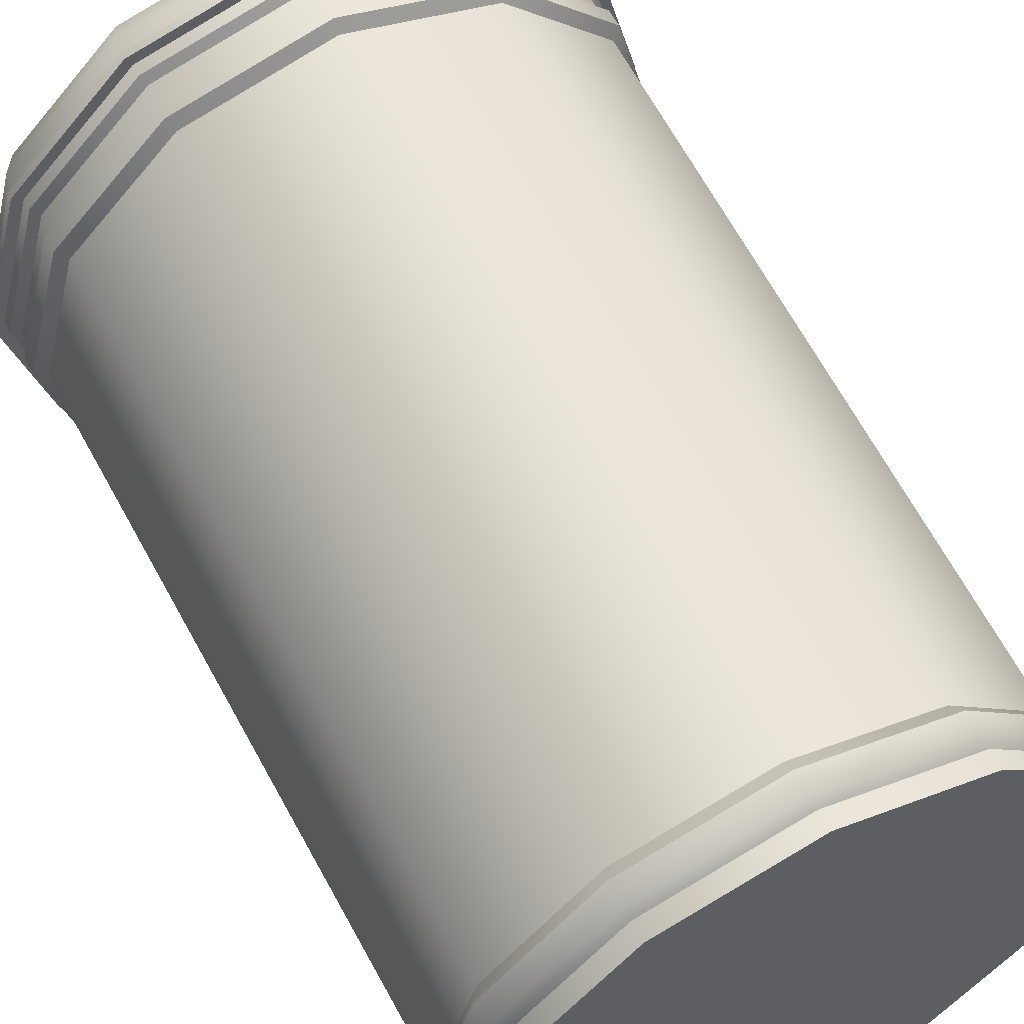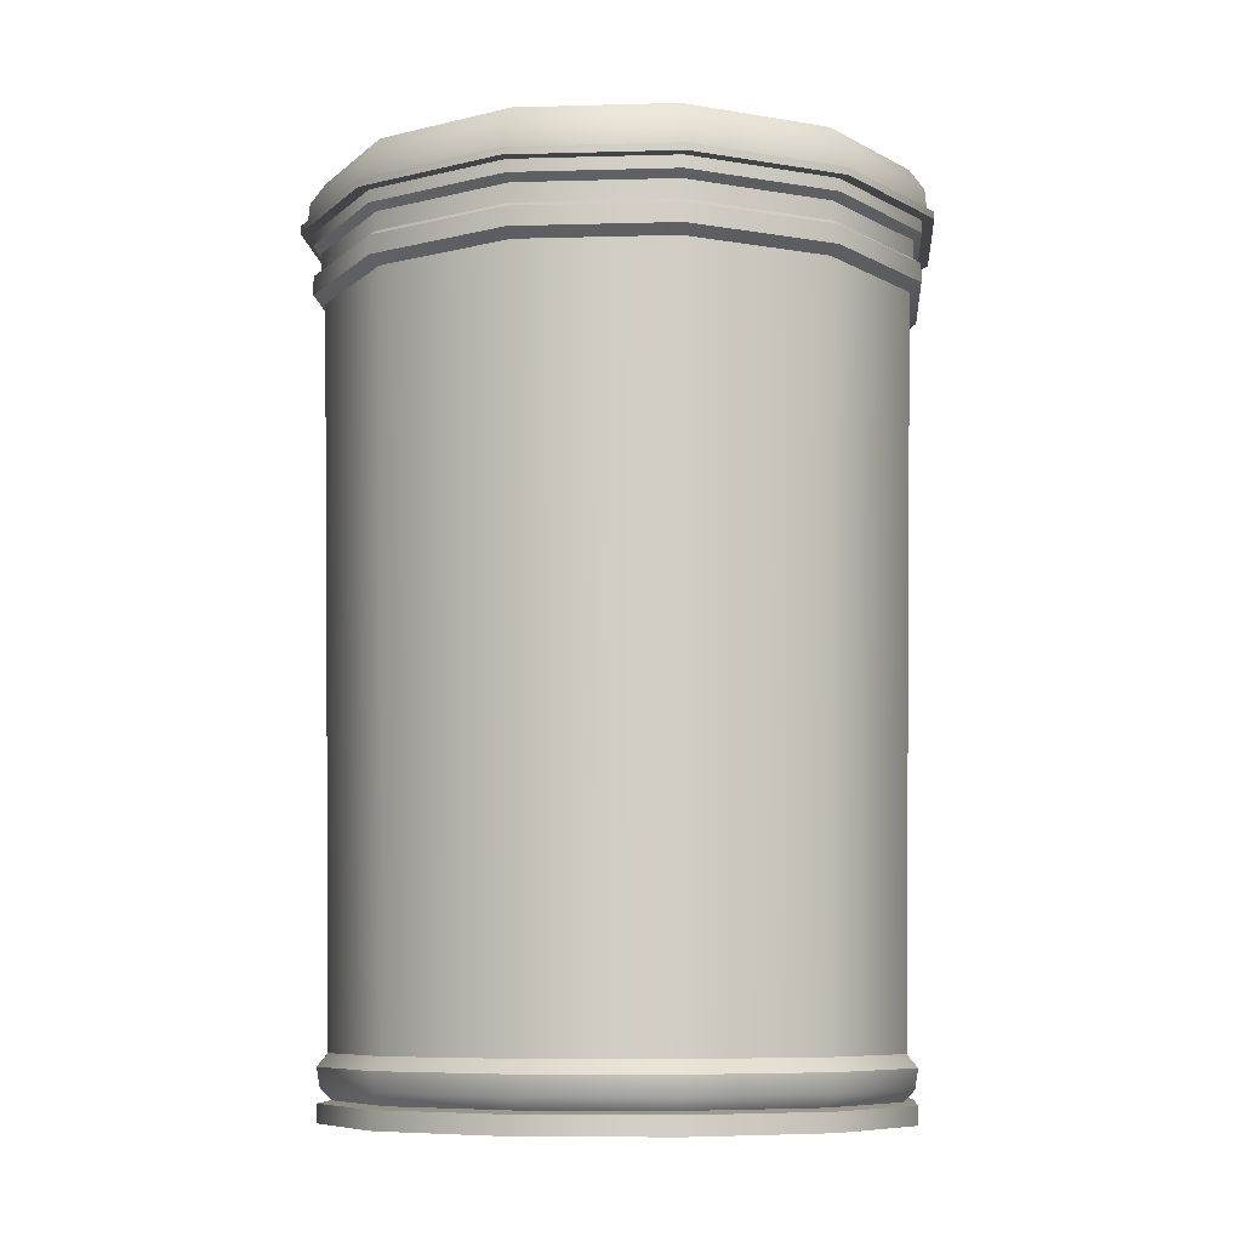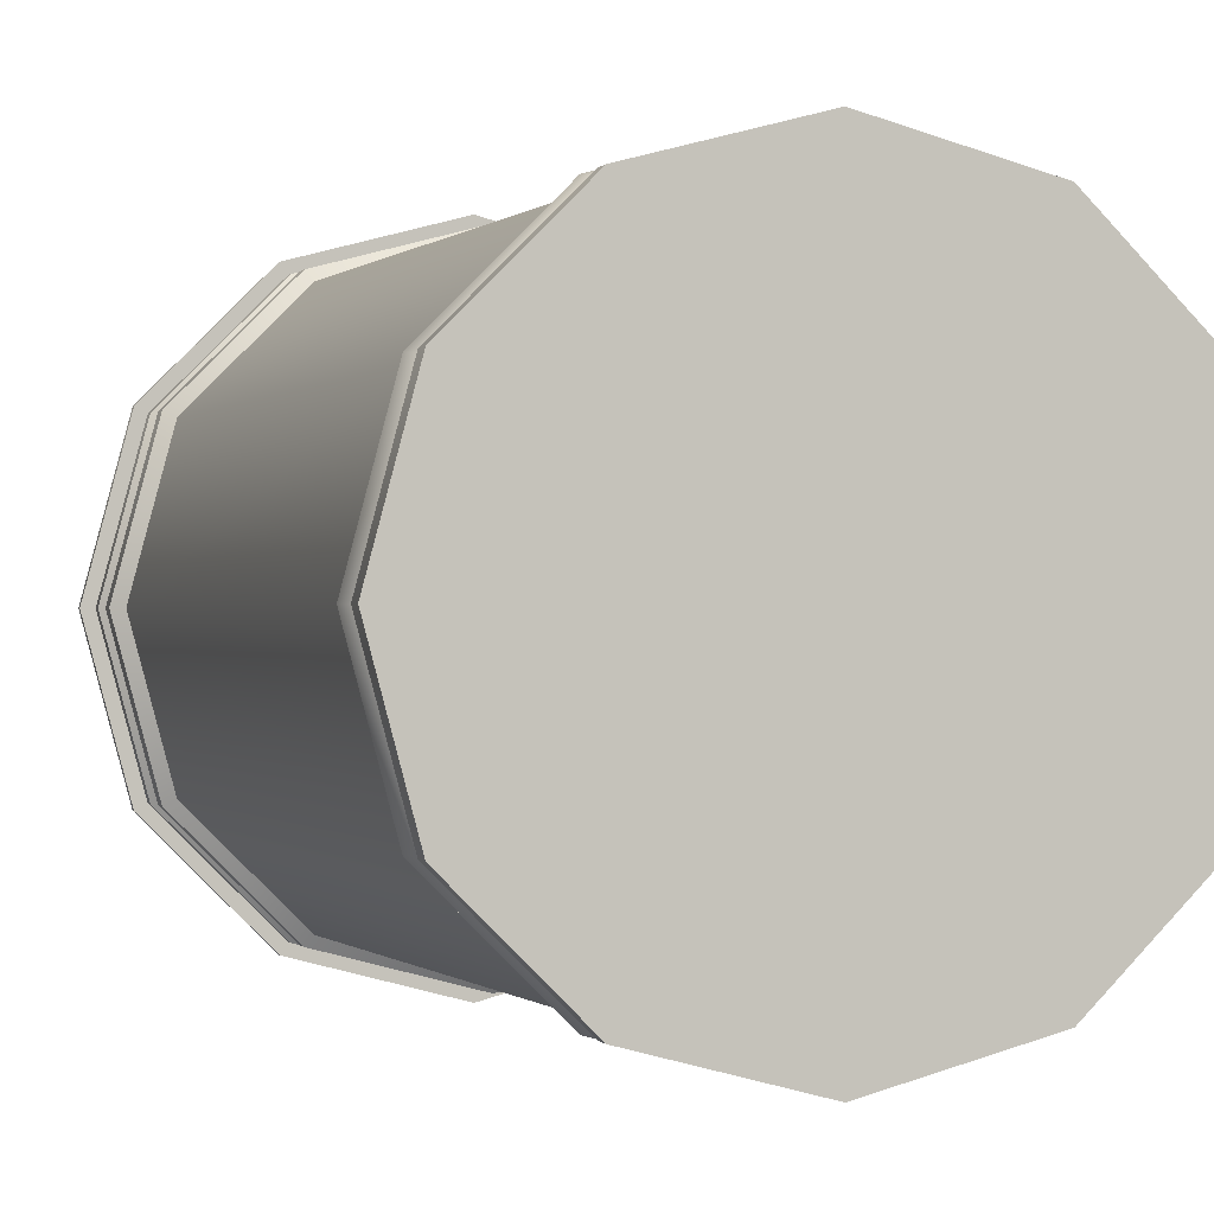
<metadata>
{"format":"obj","ext":"obj","renderer":"f3d","projection":"perspective","resolution":1024,"background":"white","views":[{"elev":59.1,"azim":-27.1,"up":"+Z"},{"elev":-8.1,"azim":-130.5,"up":"+Y"},{"elev":-0.2,"azim":-16.7,"up":"+Z"}]}
</metadata>
<code>
o Trashcan_Large.004_Cylinder.154
v -3e-06 7.167 -32.15
v -3e-06 90.14 -33.78
v 16.08 7.167 -27.84
v 16.89 90.14 -29.26
v 27.84 7.167 -16.08
v 29.26 90.14 -16.89
v 32.15 7.167 1.7e-05
v 33.78 90.14 1.6e-05
v 27.84 7.167 16.08
v 29.26 90.14 16.89
v 16.08 7.167 27.84
v 16.89 90.14 29.26
v 2e-06 7.167 32.15
v 2e-06 90.14 33.78
v -16.08 7.167 27.84
v -16.89 90.14 29.26
v -27.84 7.167 16.08
v -29.26 90.14 16.89
v -32.15 7.167 3e-05
v -33.78 90.14 3.1e-05
v -27.84 7.167 -16.08
v -29.26 90.14 -16.89
v -16.08 7.167 -27.84
v -16.89 90.14 -29.26
v -3e-06 5.706 -33.38
v 16.69 5.706 -28.91
v 28.91 5.706 -16.69
v 33.38 5.706 1.7e-05
v 28.91 5.706 16.69
v 16.69 5.706 28.91
v 2e-06 5.706 33.38
v -16.69 5.706 28.91
v -28.91 5.706 16.69
v -33.38 5.706 3.1e-05
v -28.91 5.706 -16.69
v -16.69 5.706 -28.91
v -3e-06 3.433 -32.98
v 16.49 3.433 -28.56
v 28.56 3.433 -16.49
v 32.98 3.433 1.7e-05
v 28.56 3.433 16.49
v 16.49 3.433 28.56
v 2e-06 3.433 32.98
v -16.49 3.433 28.56
v -28.56 3.433 16.49
v -32.98 3.433 3.1e-05
v -28.56 3.433 -16.49
v -16.49 3.433 -28.56
v -3e-06 2.135 -31.7
v 15.85 2.135 -27.45
v 27.45 2.135 -15.85
v 31.7 2.135 1.7e-05
v 27.45 2.135 15.85
v 15.85 2.135 27.45
v 2e-06 2.135 31.7
v -15.85 2.135 27.45
v -27.45 2.135 15.85
v -31.7 2.135 3e-05
v -27.45 2.135 -15.85
v -15.85 2.135 -27.45
v -3e-06 1.81 -33.29
v 16.65 1.81 -28.83
v 28.83 1.81 -16.65
v 33.29 1.81 1.7e-05
v 28.83 1.81 16.65
v 16.65 1.81 28.83
v 2e-06 1.81 33.29
v -16.65 1.81 28.83
v -28.83 1.81 16.65
v -33.29 1.81 3.1e-05
v -28.83 1.81 -16.65
v -16.65 1.81 -28.83
v -3e-06 -0.3003 -33.29
v 16.65 -0.3003 -28.83
v 28.83 -0.3003 -16.65
v 33.29 -0.3003 1.7e-05
v 28.83 -0.3003 16.65
v 16.65 -0.3003 28.83
v 2e-06 -0.3003 33.29
v -16.65 -0.3003 28.83
v -28.83 -0.3003 16.65
v -33.29 -0.3003 3.1e-05
v -28.83 -0.3003 -16.65
v -16.65 -0.3003 -28.83
v 17.57 91.11 -30.42
v -3e-06 91.11 -35.13
v 30.42 91.11 -17.57
v 35.13 91.11 1.6e-05
v 30.42 91.11 17.57
v 17.57 91.11 30.42
v 2e-06 91.11 35.13
v -17.57 91.11 30.42
v -30.42 91.11 17.57
v -35.13 91.11 3.1e-05
v -30.42 91.11 -17.57
v -17.57 91.11 -30.42
v 17.57 93.26 -30.42
v -3e-06 93.26 -35.13
v 30.42 93.26 -17.57
v 35.13 93.26 1.6e-05
v 30.42 93.26 17.57
v 17.57 93.26 30.42
v 2e-06 93.26 35.13
v -17.57 93.26 30.42
v -30.42 93.26 17.57
v -35.13 93.26 3.1e-05
v -30.42 93.26 -17.57
v -17.57 93.26 -30.42
v 17.15 93.84 -29.7
v -3e-06 93.84 -34.29
v 29.7 93.84 -17.15
v 34.29 93.84 1.6e-05
v 29.7 93.84 17.15
v 17.15 93.84 29.7
v 2e-06 93.84 34.29
v -17.15 93.84 29.7
v -29.7 93.84 17.15
v -34.29 93.84 3.1e-05
v -29.7 93.84 -17.15
v -17.15 93.84 -29.7
v 17.15 95.98 -29.7
v -3e-06 95.98 -34.29
v 29.7 95.98 -17.15
v 34.29 95.98 1.6e-05
v 29.7 95.98 17.15
v 17.15 95.98 29.7
v 2e-06 95.98 34.29
v -17.15 95.98 29.7
v -29.7 95.98 17.15
v -34.29 95.98 3.1e-05
v -29.7 95.98 -17.15
v -17.15 95.98 -29.7
v 17.63 96.76 -30.54
v -3e-06 96.76 -35.26
v 30.54 96.76 -17.63
v 35.26 96.76 1.6e-05
v 30.54 96.76 17.63
v 17.63 96.76 30.54
v 2e-06 96.76 35.26
v -17.63 96.76 30.54
v -30.54 96.76 17.63
v -35.26 96.76 3.1e-05
v -30.54 96.76 -17.63
v -17.63 96.76 -30.54
v 17.63 99.68 -30.54
v -3e-06 99.68 -35.26
v 30.54 99.68 -17.63
v 35.26 99.68 1.6e-05
v 30.54 99.68 17.63
v 17.63 99.68 30.54
v 2e-06 99.68 35.26
v -17.63 99.68 30.54
v -30.54 99.68 17.63
v -35.26 99.68 3.1e-05
v -30.54 99.68 -17.63
v -17.63 99.68 -30.54
v 16.96 100.1 -29.37
v -3e-06 100.1 -33.92
v 29.37 100.1 -16.96
v 33.92 100.1 1.6e-05
v 29.37 100.1 16.96
v 16.96 100.1 29.37
v 2e-06 100.1 33.92
v -16.96 100.1 29.37
v -29.37 100.1 16.96
v -33.92 100.1 3.1e-05
v -29.37 100.1 -16.96
v -16.96 100.1 -29.37
v 16.27 100.1 -28.19
v -3e-06 100.1 -32.55
v 28.19 100.1 -16.27
v 32.55 100.1 1.7e-05
v 28.19 100.1 16.27
v 16.27 100.1 28.19
v 2e-06 100.1 32.55
v -16.27 100.1 28.19
v -28.19 100.1 16.27
v -32.55 100.1 3e-05
v -28.19 100.1 -16.27
v -16.27 100.1 -28.19
v 15.05 5.077 -26.07
v -3e-06 5.077 -30.1
v 26.07 5.077 -15.05
v 30.1 5.077 1.7e-05
v 26.07 5.077 15.05
v 15.05 5.077 26.07
v 1e-06 5.077 30.1
v -15.05 5.077 26.07
v -26.07 5.077 15.05
v -30.1 5.077 3e-05
v -26.07 5.077 -15.05
v -15.05 5.077 -26.07
v 18.35 98.17 -31.78
v -3e-06 98.17 -36.7
v 31.78 98.17 -18.35
v 36.7 98.17 1.6e-05
v 31.78 98.17 18.35
v 18.35 98.17 31.78
v 2e-06 98.17 36.7
v -18.35 98.17 31.78
v -31.78 98.17 18.35
v -36.7 98.17 3.1e-05
v -31.78 98.17 -18.35
v -18.35 98.17 -31.78
v 18.35 98.99 -31.78
v -3e-06 98.99 -36.7
v 31.78 98.99 -18.35
v 36.7 98.99 1.6e-05
v 31.78 98.99 18.35
v 18.35 98.99 31.78
v 2e-06 98.99 36.7
v -18.35 98.99 31.78
v -31.78 98.99 18.35
v -36.7 98.99 3.1e-05
v -31.78 98.99 -18.35
v -18.35 98.99 -31.78
v 17.96 98.99 -31.11
v -3e-06 98.99 -35.92
v 31.11 98.99 -17.96
v 35.92 98.99 1.6e-05
v 31.11 98.99 17.96
v 17.96 98.99 31.11
v 2e-06 98.99 35.92
v -17.96 98.99 31.11
v -31.11 98.99 17.96
v -35.92 98.99 3.1e-05
v -31.11 98.99 -17.96
v -17.96 98.99 -31.11
v -15.62 104.1 -27.06
v -27.06 104.1 -15.62
v -31.25 104.1 2.9e-05
v -27.06 104.1 15.62
v -15.62 104.1 27.06
v 1e-06 104.1 31.25
v 15.62 104.1 27.06
v 27.06 104.1 15.62
v 31.25 104.1 1.7e-05
v 27.06 104.1 -15.62
v 15.62 104.1 -27.06
v -3e-06 104.1 -31.25
v 16.96 104.1 -29.38
v 17.83 101.6 -30.88
v -3e-06 101.6 -35.66
v -3e-06 104.1 -33.93
v 29.38 104.1 -16.96
v 30.88 101.6 -17.83
v 33.93 104.1 1.6e-05
v 35.66 101.6 1.6e-05
v 29.38 104.1 16.96
v 30.88 101.6 17.83
v 16.96 104.1 29.38
v 17.83 101.6 30.88
v 2e-06 104.1 33.93
v 2e-06 101.6 35.66
v -16.96 104.1 29.38
v -17.83 101.6 30.88
v -29.38 104.1 16.96
v -30.88 101.6 17.83
v -33.93 104.1 3e-05
v -35.66 101.6 3.1e-05
v -29.38 104.1 -16.96
v -30.88 101.6 -17.83
v -16.96 104.1 -29.38
v -17.83 101.6 -30.88
v -26 105.1 -15.01
v -15.01 105.1 -26
v -26 105.1 15.01
v -30.02 105.1 2.9e-05
v 1e-06 105.1 30.02
v -15.01 105.1 26
v 26 105.1 15.01
v 15.01 105.1 26
v 26 105.1 -15.01
v 30.02 105.1 1.7e-05
v -3e-06 105.1 -30.02
v 15.01 105.1 -26
v -20.41 105.1 -11.78
v -11.78 105.1 -20.41
v -20.41 105.1 11.78
v -23.56 105.1 2.8e-05
v 0 105.1 23.56
v -11.78 105.1 20.41
v 20.41 105.1 11.78
v 11.78 105.1 20.41
v 20.41 105.1 -11.78
v 23.56 105.1 1.8e-05
v -3e-06 105.1 -23.56
v 11.78 105.1 -20.41
v -19.58 106.2 -11.31
v -11.31 106.2 -19.58
v -19.58 106.2 11.31
v -22.61 106.2 2.7e-05
v 0 106.2 22.61
v -11.31 106.2 19.58
v 19.58 106.2 11.31
v 11.31 106.2 19.58
v 19.58 106.2 -11.31
v 22.61 106.2 1.8e-05
v -3e-06 106.2 -22.61
v 11.31 106.2 -19.58
v -7.876 109.2 1.127
v -7.876 110.5 1.127
v -7.876 109.2 -1.127
v -7.876 110.5 -1.127
v 7.876 109.2 1.127
v 7.876 110.5 1.127
v 7.876 109.2 -1.127
v 7.876 110.5 -1.127
v -9.048 109.2 -1.127
v -9.048 109.2 1.127
v -9.048 110.5 1.127
v -9.048 110.5 -1.127
v 9.048 110.5 -1.127
v 9.048 109.2 -1.127
v 9.048 109.2 1.127
v 9.048 110.5 1.127
v -7.876 106.2 -1.127
v -7.876 106.2 1.127
v 7.876 106.2 1.127
v 7.876 106.2 -1.127
v -9.048 106.2 -1.127
v -9.048 106.2 1.127
v 9.048 106.2 1.127
v 9.048 106.2 -1.127
v -14.16 106.6 3.712
v -14.16 106.6 -3.712
v 14.16 106.6 3.712
v 14.16 106.6 -3.712
v -14.69 105.7 4.226
v -14.69 105.7 -4.226
v 14.69 105.7 -4.226
v 14.69 105.7 4.226
f 1 4 3
f 4 5 3
f 6 7 5
f 8 9 7
f 10 11 9
f 12 13 11
f 14 15 13
f 16 17 15
f 17 20 19
f 20 21 19
f 24 86 2
f 22 23 21
f 24 1 23
f 17 34 33
f 32 43 31
f 15 33 32
f 15 31 13
f 13 30 11
f 11 29 9
f 7 29 28
f 1 36 23
f 1 26 25
f 7 27 5
f 23 35 21
f 5 26 3
f 21 34 19
f 47 58 46
f 29 40 28
f 36 47 35
f 25 38 37
f 33 44 32
f 30 41 29
f 25 48 36
f 26 39 38
f 34 45 33
f 31 42 30
f 27 40 39
f 35 46 34
f 52 63 51
f 43 56 55
f 41 52 40
f 48 59 47
f 38 49 37
f 45 56 44
f 42 53 41
f 37 60 48
f 39 50 38
f 46 57 45
f 43 54 42
f 40 51 39
f 64 75 63
f 59 70 58
f 55 68 67
f 53 64 52
f 59 72 71
f 49 62 61
f 57 68 56
f 53 66 65
f 49 72 60
f 51 62 50
f 58 69 57
f 55 66 54
f 82 84 76
f 71 82 70
f 68 79 67
f 65 76 64
f 72 83 71
f 62 73 61
f 69 80 68
f 66 77 65
f 61 84 72
f 63 74 62
f 70 81 69
f 67 78 66
f 90 103 91
f 4 86 85
f 8 87 88
f 22 96 24
f 6 85 87
f 22 94 95
f 18 94 20
f 16 93 18
f 14 92 16
f 12 91 14
f 12 89 90
f 10 88 89
f 105 118 106
f 87 100 88
f 94 107 95
f 92 103 104
f 88 101 89
f 95 108 96
f 86 97 85
f 92 105 93
f 89 102 90
f 96 98 86
f 85 99 87
f 93 106 94
f 109 123 111
f 102 115 103
f 99 112 100
f 107 118 119
f 103 116 104
f 100 113 101
f 107 120 108
f 98 109 97
f 105 116 117
f 101 114 102
f 108 110 98
f 97 111 99
f 132 134 122
f 117 130 118
f 114 127 115
f 111 124 112
f 118 131 119
f 115 128 116
f 112 125 113
f 119 132 120
f 110 121 109
f 116 129 117
f 113 126 114
f 120 122 110
f 137 150 138
f 121 135 123
f 129 142 130
f 126 139 127
f 123 136 124
f 131 142 143
f 127 140 128
f 124 137 125
f 132 143 144
f 122 133 121
f 128 141 129
f 125 138 126
f 149 162 150
f 134 156 146
f 133 147 135
f 141 154 142
f 138 151 139
f 135 148 136
f 142 155 143
f 139 152 140
f 136 149 137
f 143 156 144
f 134 145 133
f 140 153 141
f 165 176 177
f 156 158 146
f 145 159 147
f 154 165 166
f 151 162 163
f 147 160 148
f 155 166 167
f 151 164 152
f 148 161 149
f 155 168 156
f 146 157 145
f 152 165 153
f 170 181 169
f 161 174 162
f 168 170 158
f 157 171 159
f 166 177 178
f 163 174 175
f 160 171 172
f 166 179 167
f 164 175 176
f 160 173 161
f 168 179 180
f 158 169 157
f 191 187 183
f 176 189 177
f 173 186 174
f 180 182 170
f 169 183 171
f 177 190 178
f 174 187 175
f 171 184 172
f 178 191 179
f 175 188 176
f 172 185 173
f 180 191 192
f 199 201 194
f 213 226 214
f 196 209 197
f 203 216 204
f 194 205 193
f 200 213 201
f 197 210 198
f 204 206 194
f 193 207 195
f 201 214 202
f 198 211 199
f 195 208 196
f 202 215 203
f 200 211 212
f 228 243 218
f 210 223 211
f 207 220 208
f 214 227 215
f 211 224 212
f 209 220 221
f 216 227 228
f 205 218 217
f 212 225 213
f 209 222 210
f 216 218 206
f 205 219 207
f 219 242 246
f 226 262 227
f 223 256 224
f 220 250 221
f 227 264 228
f 224 258 225
f 221 252 222
f 234 270 233
f 253 233 255
f 225 260 226
f 222 254 223
f 219 248 220
f 243 241 242
f 242 245 246
f 248 245 247
f 248 249 250
f 250 251 252
f 252 253 254
f 254 255 256
f 258 255 257
f 260 257 259
f 262 259 261
f 262 263 264
f 264 244 243
f 217 243 242
f 263 240 244
f 253 235 234
f 249 235 251
f 249 237 236
f 247 238 237
f 263 230 229
f 241 238 245
f 259 230 261
f 244 239 241
f 257 231 259
f 255 232 257
f 266 287 275
f 236 274 271
f 239 275 276
f 239 273 238
f 236 272 235
f 240 266 275
f 230 266 229
f 233 267 232
f 237 273 274
f 231 265 230
f 231 267 268
f 235 269 234
f 277 290 278
f 273 286 274
f 275 288 276
f 268 279 280
f 268 277 265
f 272 281 269
f 269 282 270
f 276 285 273
f 271 286 283
f 271 284 272
f 270 279 267
f 265 278 266
f 299 289 293
f 278 299 287
f 286 297 298
f 287 300 288
f 279 292 280
f 280 289 277
f 281 296 293
f 281 294 282
f 285 300 297
f 286 295 283
f 284 295 296
f 282 291 279
f 310 318 301
f 304 307 303
f 304 311 302
f 306 301 305
f 307 301 303
f 304 306 308
f 311 309 310
f 313 315 314
f 305 316 306
f 305 323 315
f 303 312 304
f 302 310 301
f 306 313 308
f 308 314 307
f 318 321 317
f 320 323 319
f 301 317 303
f 307 319 305
f 303 321 309
f 309 322 310
f 315 324 314
f 314 320 307
f 326 327 328
f 332 328 327
f 330 325 326
f 329 327 325
f 331 326 328
f 1 2 4
f 4 6 5
f 6 8 7
f 8 10 9
f 10 12 11
f 12 14 13
f 14 16 15
f 16 18 17
f 17 18 20
f 20 22 21
f 24 96 86
f 22 24 23
f 24 2 1
f 17 19 34
f 32 44 43
f 15 17 33
f 15 32 31
f 13 31 30
f 11 30 29
f 7 9 29
f 1 25 36
f 1 3 26
f 7 28 27
f 23 36 35
f 5 27 26
f 21 35 34
f 47 59 58
f 29 41 40
f 36 48 47
f 25 26 38
f 33 45 44
f 30 42 41
f 25 37 48
f 26 27 39
f 34 46 45
f 31 43 42
f 27 28 40
f 35 47 46
f 52 64 63
f 43 44 56
f 41 53 52
f 48 60 59
f 38 50 49
f 45 57 56
f 42 54 53
f 37 49 60
f 39 51 50
f 46 58 57
f 43 55 54
f 40 52 51
f 64 76 75
f 59 71 70
f 55 56 68
f 53 65 64
f 59 60 72
f 49 50 62
f 57 69 68
f 53 54 66
f 49 61 72
f 51 63 62
f 58 70 69
f 55 67 66
f 84 73 74
f 74 75 76
f 76 77 78
f 78 79 76
f 79 80 76
f 80 81 82
f 82 83 84
f 84 74 76
f 80 82 76
f 71 83 82
f 68 80 79
f 65 77 76
f 72 84 83
f 62 74 73
f 69 81 80
f 66 78 77
f 61 73 84
f 63 75 74
f 70 82 81
f 67 79 78
f 90 102 103
f 4 2 86
f 8 6 87
f 22 95 96
f 6 4 85
f 22 20 94
f 18 93 94
f 16 92 93
f 14 91 92
f 12 90 91
f 12 10 89
f 10 8 88
f 105 117 118
f 87 99 100
f 94 106 107
f 92 91 103
f 88 100 101
f 95 107 108
f 86 98 97
f 92 104 105
f 89 101 102
f 96 108 98
f 85 97 99
f 93 105 106
f 109 121 123
f 102 114 115
f 99 111 112
f 107 106 118
f 103 115 116
f 100 112 113
f 107 119 120
f 98 110 109
f 105 104 116
f 101 113 114
f 108 120 110
f 97 109 111
f 132 144 134
f 117 129 130
f 114 126 127
f 111 123 124
f 118 130 131
f 115 127 128
f 112 124 125
f 119 131 132
f 110 122 121
f 116 128 129
f 113 125 126
f 120 132 122
f 137 149 150
f 121 133 135
f 129 141 142
f 126 138 139
f 123 135 136
f 131 130 142
f 127 139 140
f 124 136 137
f 132 131 143
f 122 134 133
f 128 140 141
f 125 137 138
f 149 161 162
f 134 144 156
f 133 145 147
f 141 153 154
f 138 150 151
f 135 147 148
f 142 154 155
f 139 151 152
f 136 148 149
f 143 155 156
f 134 146 145
f 140 152 153
f 165 164 176
f 156 168 158
f 145 157 159
f 154 153 165
f 151 150 162
f 147 159 160
f 155 154 166
f 151 163 164
f 148 160 161
f 155 167 168
f 146 158 157
f 152 164 165
f 170 182 181
f 161 173 174
f 168 180 170
f 157 169 171
f 166 165 177
f 163 162 174
f 160 159 171
f 166 178 179
f 164 163 175
f 160 172 173
f 168 167 179
f 158 170 169
f 183 181 191
f 181 182 191
f 182 192 191
f 191 190 187
f 190 189 187
f 189 188 187
f 187 186 185
f 185 184 183
f 187 185 183
f 176 188 189
f 173 185 186
f 180 192 182
f 169 181 183
f 177 189 190
f 174 186 187
f 171 183 184
f 178 190 191
f 175 187 188
f 172 184 185
f 180 179 191
f 194 193 197
f 193 195 197
f 195 196 197
f 197 198 199
f 199 200 201
f 201 202 194
f 202 203 194
f 203 204 194
f 197 199 194
f 213 225 226
f 196 208 209
f 203 215 216
f 194 206 205
f 200 212 213
f 197 209 210
f 204 216 206
f 193 205 207
f 201 213 214
f 198 210 211
f 195 207 208
f 202 214 215
f 200 199 211
f 228 264 243
f 210 222 223
f 207 219 220
f 214 226 227
f 211 223 224
f 209 208 220
f 216 215 227
f 205 206 218
f 212 224 225
f 209 221 222
f 216 228 218
f 205 217 219
f 219 217 242
f 226 260 262
f 223 254 256
f 220 248 250
f 227 262 264
f 224 256 258
f 221 250 252
f 234 269 270
f 253 234 233
f 225 258 260
f 222 252 254
f 219 246 248
f 243 244 241
f 242 241 245
f 248 246 245
f 248 247 249
f 250 249 251
f 252 251 253
f 254 253 255
f 258 256 255
f 260 258 257
f 262 260 259
f 262 261 263
f 264 263 244
f 217 218 243
f 263 229 240
f 253 251 235
f 249 236 235
f 249 247 237
f 247 245 238
f 263 261 230
f 241 239 238
f 259 231 230
f 244 240 239
f 257 232 231
f 255 233 232
f 266 278 287
f 236 237 274
f 239 240 275
f 239 276 273
f 236 271 272
f 240 229 266
f 230 265 266
f 233 270 267
f 237 238 273
f 231 268 265
f 231 232 267
f 235 272 269
f 277 289 290
f 273 285 286
f 275 287 288
f 268 267 279
f 268 280 277
f 272 284 281
f 269 281 282
f 276 288 285
f 271 274 286
f 271 283 284
f 270 282 279
f 265 277 278
f 297 300 299
f 299 290 289
f 289 292 293
f 292 291 293
f 291 294 293
f 293 296 295
f 295 298 293
f 298 297 293
f 297 299 293
f 278 290 299
f 286 285 297
f 287 299 300
f 279 291 292
f 280 292 289
f 281 284 296
f 281 293 294
f 285 288 300
f 286 298 295
f 284 283 295
f 282 294 291
f 310 322 318
f 304 308 307
f 304 312 311
f 306 302 301
f 307 305 301
f 304 302 306
f 311 312 309
f 313 316 315
f 305 315 316
f 305 319 323
f 303 309 312
f 302 311 310
f 306 316 313
f 308 313 314
f 318 322 321
f 320 324 323
f 301 318 317
f 307 320 319
f 303 317 321
f 309 321 322
f 315 323 324
f 314 324 320
f 326 325 327
f 332 331 328
f 330 329 325
f 329 332 327
f 331 330 326

</code>
